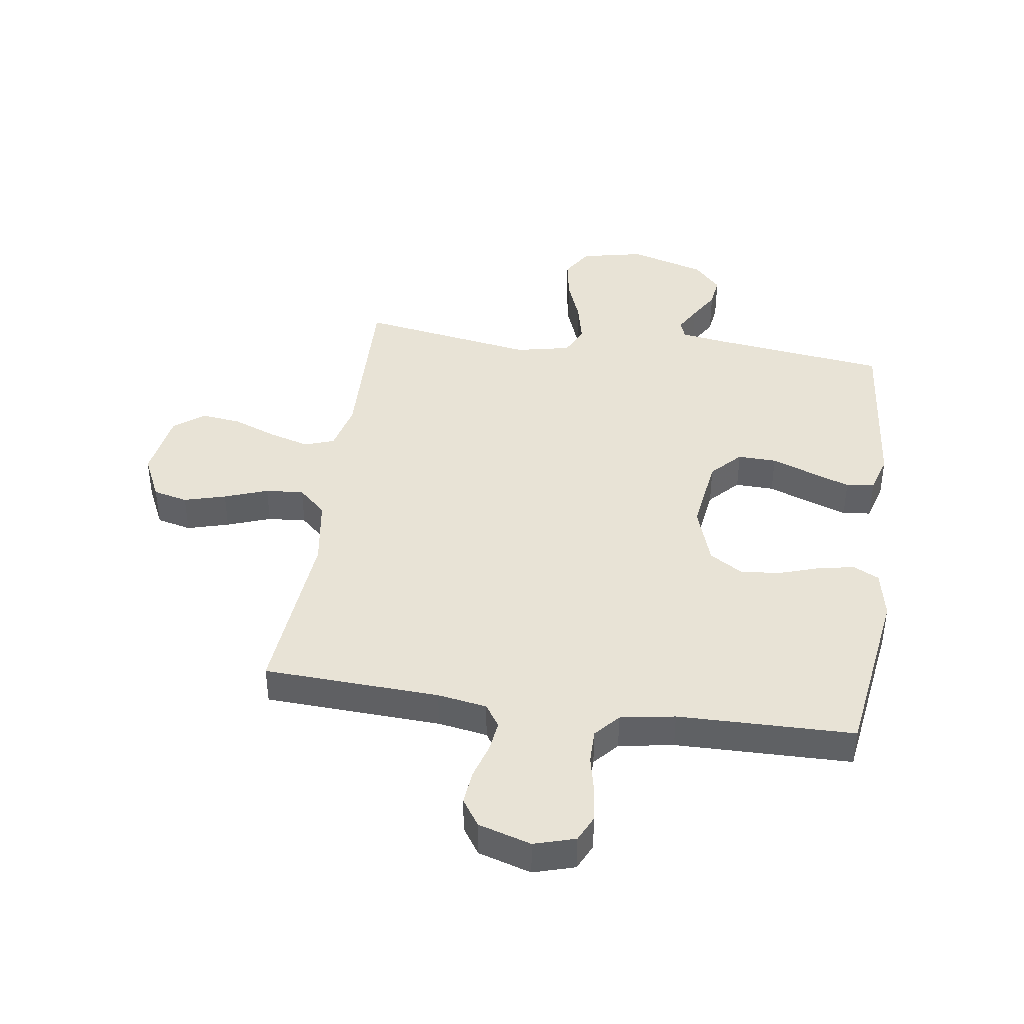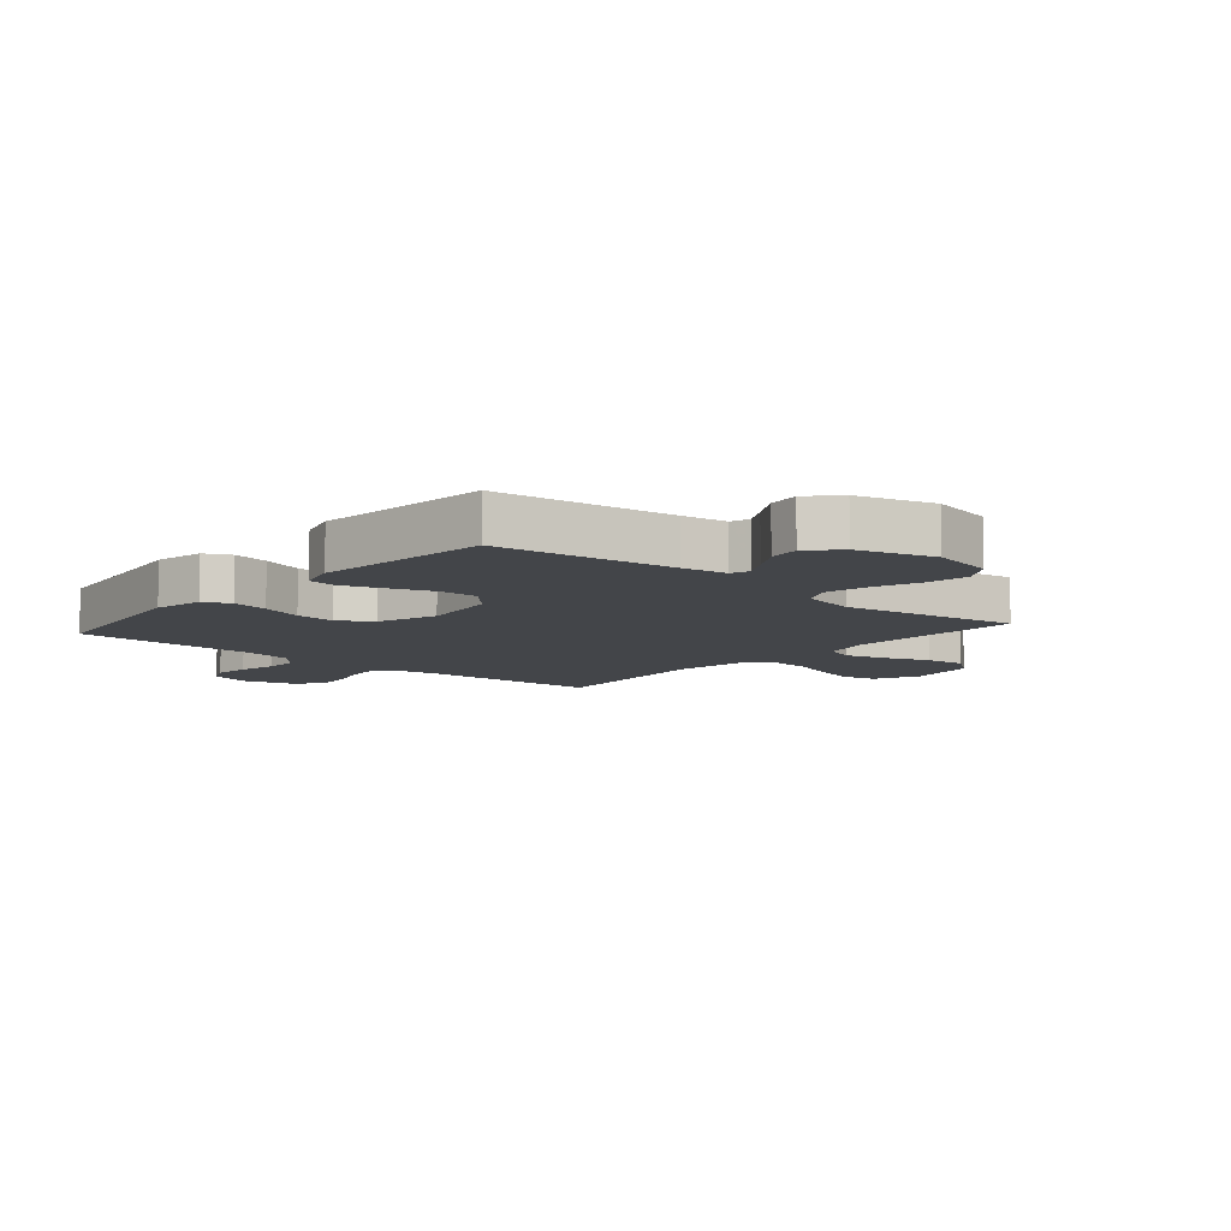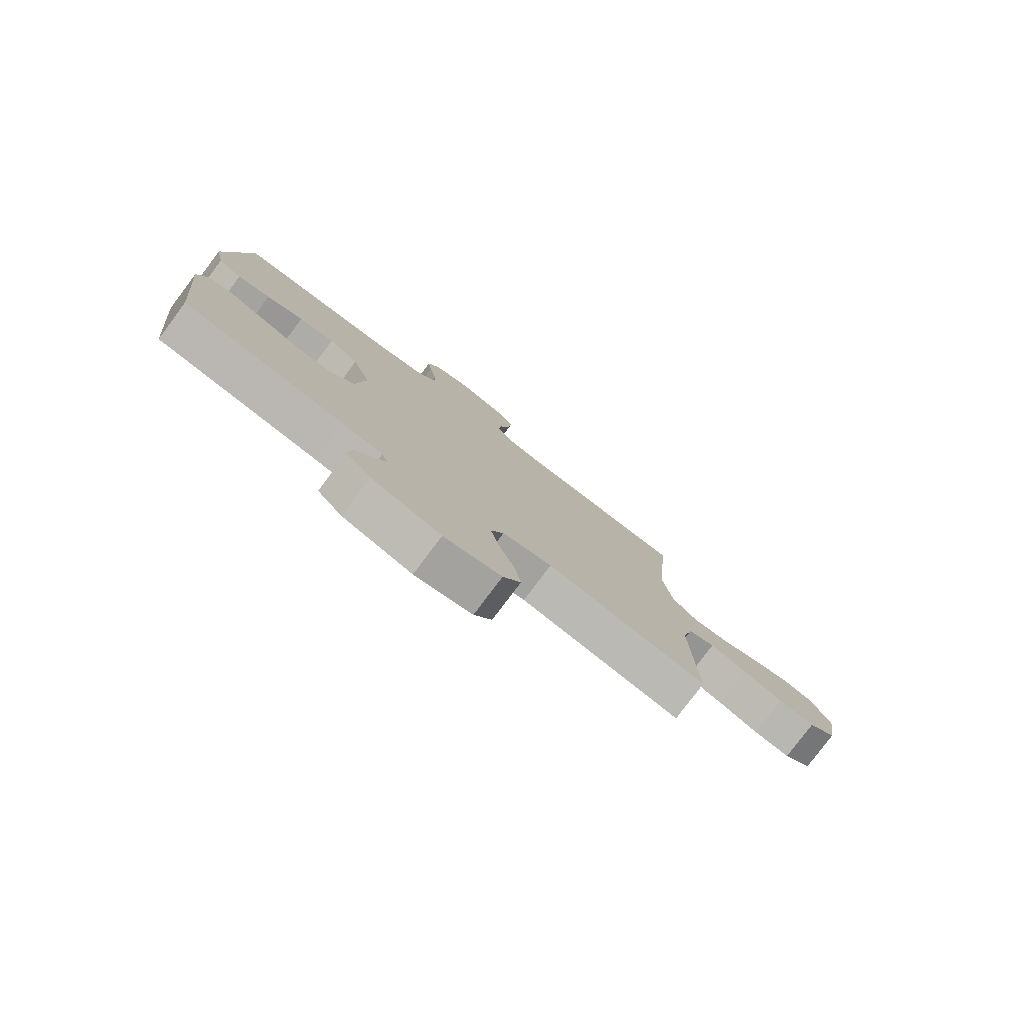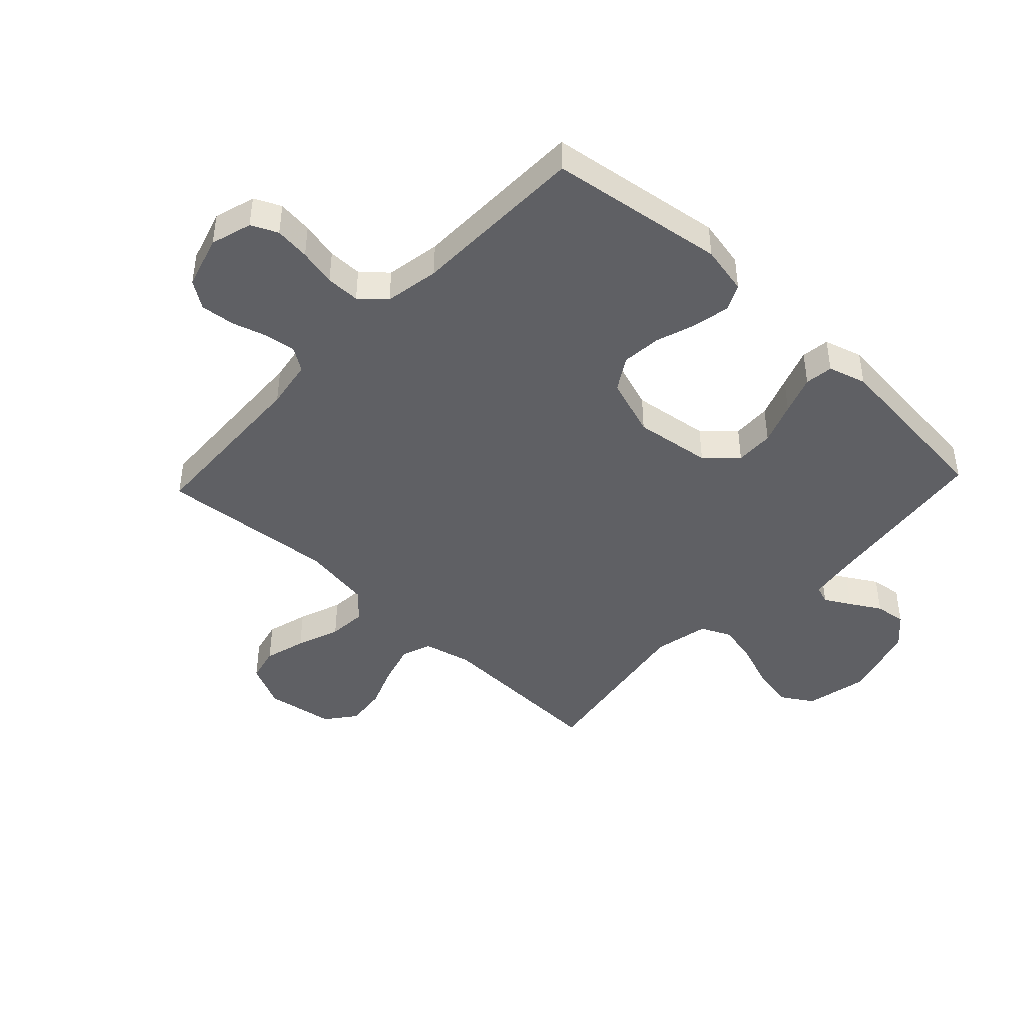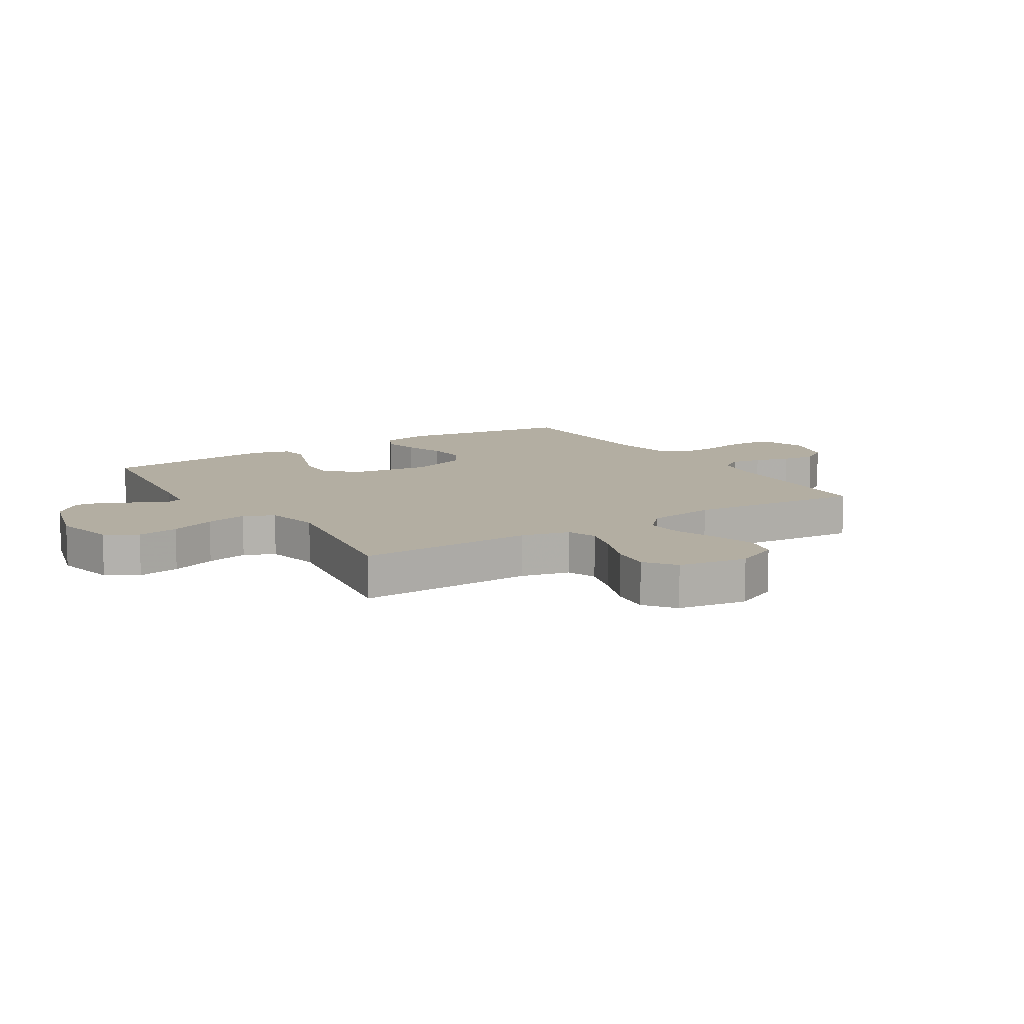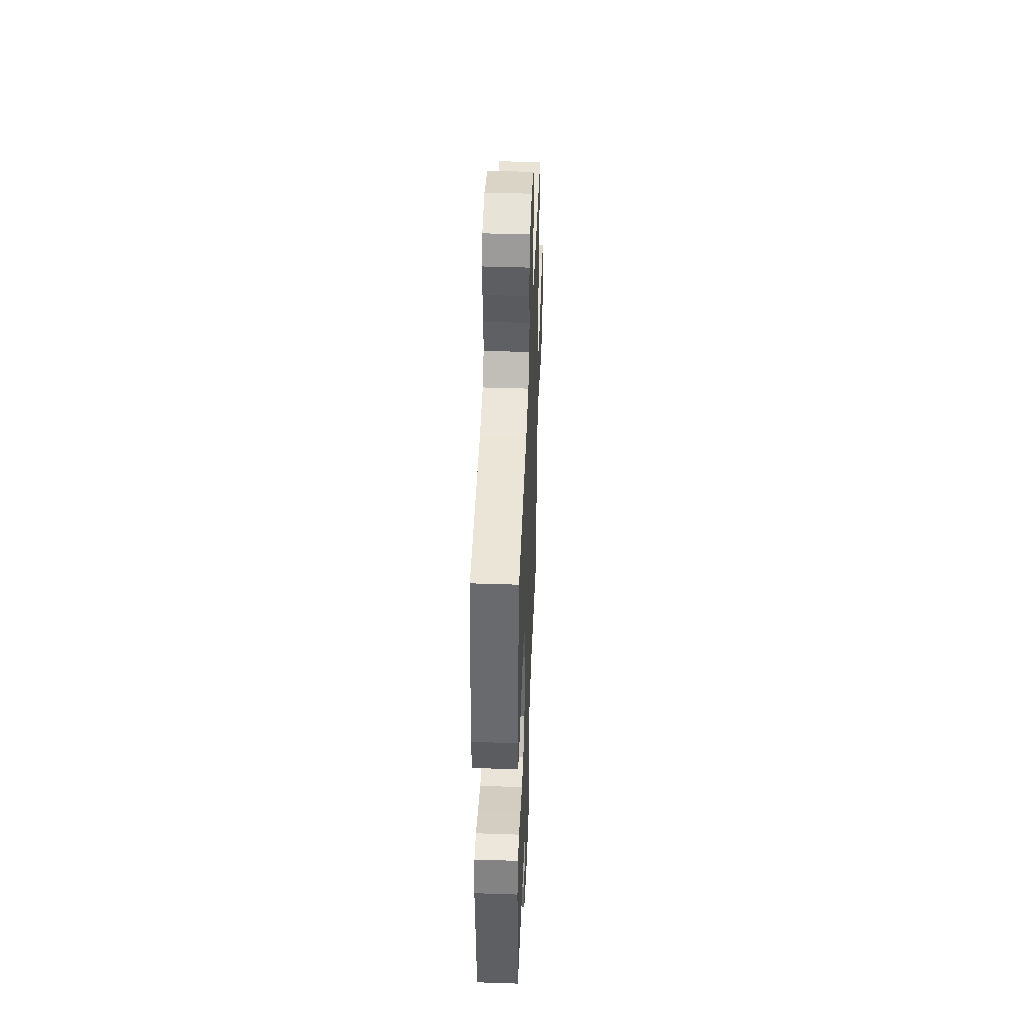
<metadata>
{"format":"obj","ext":"obj","renderer":"f3d","projection":"perspective","resolution":1024,"background":"white","views":[{"elev":41.5,"azim":8.3,"up":"+Y"},{"elev":-8.8,"azim":139.2,"up":"+Y"},{"elev":-79.4,"azim":143.1,"up":"+Z"},{"elev":-44.2,"azim":46.7,"up":"+Y"},{"elev":10.8,"azim":-122.4,"up":"+Y"},{"elev":44.9,"azim":92.2,"up":"+Z"}]}
</metadata>
<code>
v -0.5 0.07 -0.5
v -0.491 0.07 -0.2
v -0.511 0.07 -0.117
v -0.561 0.07 -0.099
v -0.63 0.07 -0.119
v -0.705 0.07 -0.148
v -0.773 0.07 -0.156
v -0.824 0.07 -0.117
v -0.843 0.07 0
v -0.807 0.07 0.076
v -0.748 0.07 0.09
v -0.677 0.07 0.07
v -0.603 0.07 0.043
v -0.538 0.07 0.038
v -0.491 0.07 0.081
v -0.473 0.07 0.2
v -0.5 0.07 0.5
v -0.2 0.07 0.514
v -0.116 0.07 0.528
v -0.09 0.07 0.567
v -0.097 0.07 0.62
v -0.115 0.07 0.68
v -0.121 0.07 0.738
v -0.09 0.07 0.784
v 0 0.07 0.811
v 0.07 0.07 0.79
v 0.091 0.07 0.745
v 0.084 0.07 0.685
v 0.07 0.07 0.621
v 0.07 0.07 0.563
v 0.107 0.07 0.521
v 0.2 0.07 0.505
v 0.5 0.07 0.5
v 0.543 0.07 0.2
v 0.526 0.07 0.117
v 0.482 0.07 0.095
v 0.42 0.07 0.107
v 0.35 0.07 0.13
v 0.283 0.07 0.136
v 0.227 0.07 0.101
v 0.193 0.07 0
v 0.211 0.07 -0.131
v 0.259 0.07 -0.182
v 0.325 0.07 -0.18
v 0.397 0.07 -0.153
v 0.463 0.07 -0.129
v 0.511 0.07 -0.135
v 0.53 0.07 -0.2
v 0.5 0.07 -0.5
v 0.2 0.07 -0.538
v 0.123 0.07 -0.55
v 0.112 0.07 -0.581
v 0.137 0.07 -0.625
v 0.168 0.07 -0.677
v 0.175 0.07 -0.73
v 0.129 0.07 -0.779
v 0 0.07 -0.817
v -0.107 0.07 -0.794
v -0.14 0.07 -0.741
v -0.128 0.07 -0.67
v -0.099 0.07 -0.593
v -0.083 0.07 -0.522
v -0.107 0.07 -0.471
v -0.2 0.07 -0.451
v -0.5 0 -0.5
v -0.491 0 -0.2
v -0.511 0 -0.117
v -0.561 0 -0.099
v -0.63 0 -0.119
v -0.705 0 -0.148
v -0.773 0 -0.156
v -0.824 0 -0.117
v -0.843 0 0
v -0.807 0 0.076
v -0.748 0 0.09
v -0.677 0 0.07
v -0.603 0 0.043
v -0.538 0 0.038
v -0.491 0 0.081
v -0.473 0 0.2
v -0.5 0 0.5
v -0.2 0 0.514
v -0.116 0 0.528
v -0.09 0 0.567
v -0.097 0 0.62
v -0.115 0 0.68
v -0.121 0 0.738
v -0.09 0 0.784
v 0 0 0.811
v 0.07 0 0.79
v 0.091 0 0.745
v 0.084 0 0.685
v 0.07 0 0.621
v 0.07 0 0.563
v 0.107 0 0.521
v 0.2 0 0.505
v 0.5 0 0.5
v 0.543 0 0.2
v 0.526 0 0.117
v 0.482 0 0.095
v 0.42 0 0.107
v 0.35 0 0.13
v 0.283 0 0.136
v 0.227 0 0.101
v 0.193 0 0
v 0.211 0 -0.131
v 0.259 0 -0.182
v 0.325 0 -0.18
v 0.397 0 -0.153
v 0.463 0 -0.129
v 0.511 0 -0.135
v 0.53 0 -0.2
v 0.5 0 -0.5
v 0.2 0 -0.538
v 0.123 0 -0.55
v 0.112 0 -0.581
v 0.137 0 -0.625
v 0.168 0 -0.677
v 0.175 0 -0.73
v 0.129 0 -0.779
v 0 0 -0.817
v -0.107 0 -0.794
v -0.14 0 -0.741
v -0.128 0 -0.67
v -0.099 0 -0.593
v -0.083 0 -0.522
v -0.107 0 -0.471
v -0.2 0 -0.451
f 59 60 61
f 58 59 61
f 57 58 61
f 56 57 61
f 55 56 61
f 54 55 61
f 53 54 61
f 52 53 61 62
f 51 52 62 63
f 48 49 50
f 47 48 50
f 46 47 50
f 45 46 50
f 44 45 50
f 50 51 63
f 44 50 63
f 43 44 63
f 36 37 38
f 35 36 38
f 34 35 38
f 33 34 38
f 32 33 38
f 31 32 38 39
f 30 31 39 40
f 27 28 29
f 26 27 29
f 25 26 29
f 24 25 29
f 23 24 29
f 22 23 29
f 21 22 29
f 20 21 29 30
f 30 40 41
f 20 30 41
f 19 20 41
f 16 17 18
f 19 41 42
f 18 19 42
f 16 18 42
f 15 16 42
f 11 12 13
f 10 11 13
f 9 10 13
f 8 9 13
f 7 8 13
f 6 7 13
f 5 6 13
f 4 5 13 14
f 64 1 2
f 64 2 3
f 63 64 3
f 43 63 3
f 15 42 43
f 14 15 43
f 4 14 43
f 3 4 43
f 125 124 123
f 125 123 122
f 125 122 121
f 125 121 120
f 125 120 119
f 125 119 118
f 125 118 117
f 126 125 117 116
f 127 126 116 115
f 114 113 112
f 114 112 111
f 114 111 110
f 114 110 109
f 114 109 108
f 127 115 114
f 127 114 108
f 127 108 107
f 102 101 100
f 102 100 99
f 102 99 98
f 102 98 97
f 102 97 96
f 103 102 96 95
f 104 103 95 94
f 93 92 91
f 93 91 90
f 93 90 89
f 93 89 88
f 93 88 87
f 93 87 86
f 93 86 85
f 94 93 85 84
f 105 104 94
f 105 94 84
f 105 84 83
f 82 81 80
f 106 105 83
f 106 83 82
f 106 82 80
f 106 80 79
f 77 76 75
f 77 75 74
f 77 74 73
f 77 73 72
f 77 72 71
f 77 71 70
f 77 70 69
f 78 77 69 68
f 66 65 128
f 67 66 128
f 67 128 127
f 67 127 107
f 107 106 79
f 107 79 78
f 107 78 68
f 107 68 67
f 1 65 66 2
f 2 66 67 3
f 3 67 68 4
f 4 68 69 5
f 5 69 70 6
f 6 70 71 7
f 7 71 72 8
f 8 72 73 9
f 9 73 74 10
f 10 74 75 11
f 11 75 76 12
f 12 76 77 13
f 13 77 78 14
f 14 78 79 15
f 15 79 80 16
f 16 80 81 17
f 17 81 82 18
f 18 82 83 19
f 19 83 84 20
f 20 84 85 21
f 21 85 86 22
f 22 86 87 23
f 23 87 88 24
f 24 88 89 25
f 25 89 90 26
f 26 90 91 27
f 27 91 92 28
f 28 92 93 29
f 29 93 94 30
f 30 94 95 31
f 31 95 96 32
f 32 96 97 33
f 33 97 98 34
f 34 98 99 35
f 35 99 100 36
f 36 100 101 37
f 37 101 102 38
f 38 102 103 39
f 39 103 104 40
f 40 104 105 41
f 41 105 106 42
f 42 106 107 43
f 43 107 108 44
f 44 108 109 45
f 45 109 110 46
f 46 110 111 47
f 47 111 112 48
f 48 112 113 49
f 49 113 114 50
f 50 114 115 51
f 51 115 116 52
f 52 116 117 53
f 53 117 118 54
f 54 118 119 55
f 55 119 120 56
f 56 120 121 57
f 57 121 122 58
f 58 122 123 59
f 59 123 124 60
f 60 124 125 61
f 61 125 126 62
f 62 126 127 63
f 63 127 128 64
f 64 128 65 1

</code>
